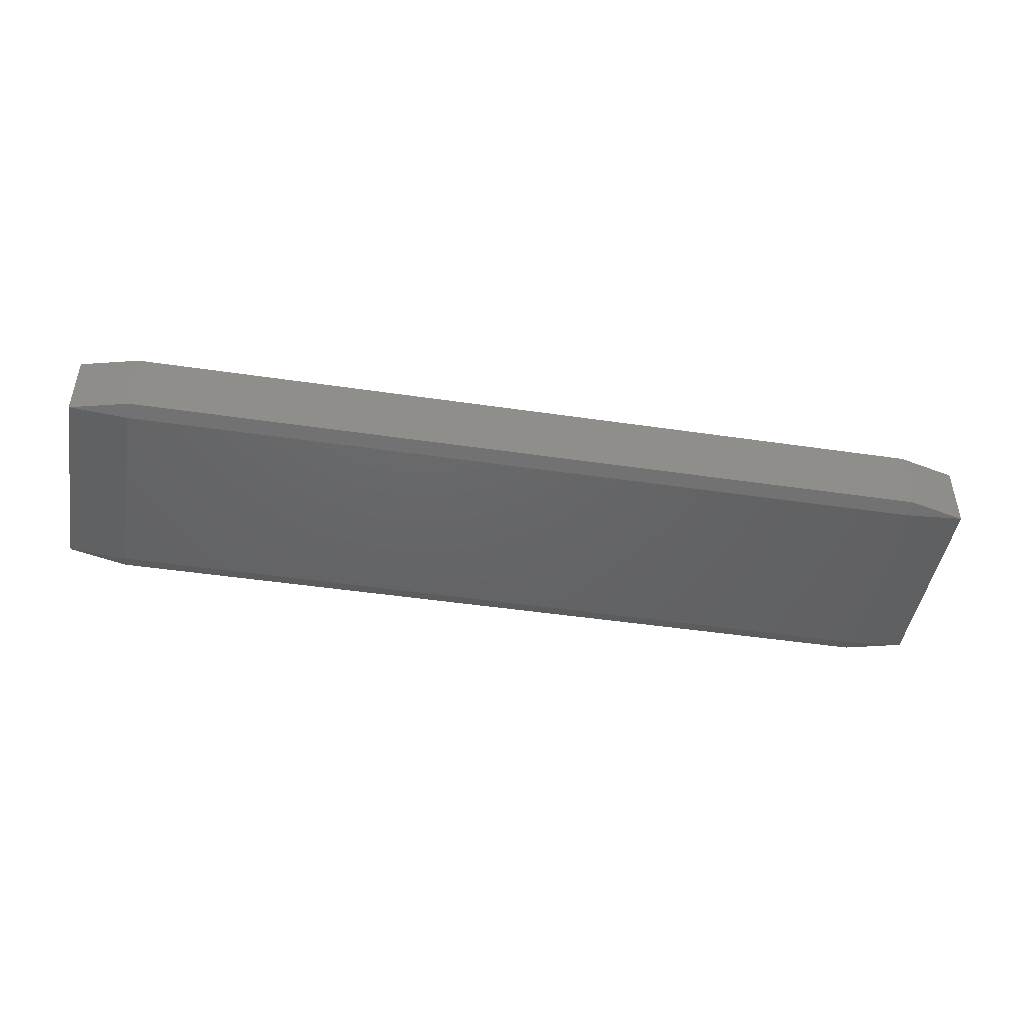
<metadata>
{"format":"stl","ext":"stl","renderer":"f3d","projection":"perspective","resolution":1024,"background":"white","views":[{"elev":-46.0,"azim":-9.6,"up":"+Y"}]}
</metadata>
<code>
# stl→obj: 384 verts, 764 faces
v -0.04667 -0.003889 -0.01335
v -0.04667 -0.00445 -0.01167
v -0.0534 -0.003889 -0.01167
v -0.04667 -0.002778 -0.01335
v -0.0534 -0.002778 -0.01167
v -0.04667 -0.001667 -0.01335
v -0.0534 -0.001667 -0.01167
v -0.04667 -0.0005556 -0.01335
v -0.0534 -0.0005556 -0.01167
v -0.04667 0.0005556 -0.01335
v -0.0534 0.0005556 -0.01167
v -0.04667 0.001667 -0.01335
v -0.0534 0.001667 -0.01167
v -0.04667 0.002778 -0.01335
v -0.0534 0.002778 -0.01167
v -0.04667 0.003889 -0.01335
v -0.0534 0.003889 -0.01167
v -0.04667 0.00445 -0.01167
v -0.03333 -0.003889 -0.01335
v -0.03333 -0.00445 -0.01167
v -0.03333 -0.002778 -0.01335
v -0.03333 -0.001667 -0.01335
v -0.03333 -0.0005556 -0.01335
v -0.03333 0.0005556 -0.01335
v -0.03333 0.001667 -0.01335
v -0.03333 0.002778 -0.01335
v -0.03333 0.003889 -0.01335
v -0.03333 0.00445 -0.01167
v -0.02 -0.003889 -0.01335
v -0.02 -0.00445 -0.01167
v -0.02 -0.002778 -0.01335
v -0.02 -0.001667 -0.01335
v -0.02 -0.0005556 -0.01335
v -0.02 0.0005556 -0.01335
v -0.02 0.001667 -0.01335
v -0.02 0.002778 -0.01335
v -0.02 0.003889 -0.01335
v -0.02 0.00445 -0.01167
v -0.006667 -0.003889 -0.01335
v -0.006667 -0.00445 -0.01167
v -0.006667 -0.002778 -0.01335
v -0.006667 -0.001667 -0.01335
v -0.006667 -0.0005556 -0.01335
v -0.006667 0.0005556 -0.01335
v -0.006667 0.001667 -0.01335
v -0.006667 0.002778 -0.01335
v -0.006667 0.003889 -0.01335
v -0.006667 0.00445 -0.01167
v 0.006667 -0.003889 -0.01335
v 0.006667 -0.00445 -0.01167
v 0.006667 -0.002778 -0.01335
v 0.006667 -0.001667 -0.01335
v 0.006667 -0.0005556 -0.01335
v 0.006667 0.0005556 -0.01335
v 0.006667 0.001667 -0.01335
v 0.006667 0.002778 -0.01335
v 0.006667 0.003889 -0.01335
v 0.006667 0.00445 -0.01167
v 0.02 -0.003889 -0.01335
v 0.02 -0.00445 -0.01167
v 0.02 -0.002778 -0.01335
v 0.02 -0.001667 -0.01335
v 0.02 -0.0005556 -0.01335
v 0.02 0.0005556 -0.01335
v 0.02 0.001667 -0.01335
v 0.02 0.002778 -0.01335
v 0.02 0.003889 -0.01335
v 0.02 0.00445 -0.01167
v 0.03333 -0.003889 -0.01335
v 0.03333 -0.00445 -0.01167
v 0.03333 -0.002778 -0.01335
v 0.03333 -0.001667 -0.01335
v 0.03333 -0.0005556 -0.01335
v 0.03333 0.0005556 -0.01335
v 0.03333 0.001667 -0.01335
v 0.03333 0.002778 -0.01335
v 0.03333 0.003889 -0.01335
v 0.03333 0.00445 -0.01167
v 0.04667 -0.003889 -0.01335
v 0.04667 -0.00445 -0.01167
v 0.04667 -0.002778 -0.01335
v 0.04667 -0.001667 -0.01335
v 0.04667 -0.0005556 -0.01335
v 0.04667 0.0005556 -0.01335
v 0.04667 0.001667 -0.01335
v 0.04667 0.002778 -0.01335
v 0.04667 0.003889 -0.01335
v 0.04667 0.00445 -0.01167
v 0.0534 -0.003889 -0.01167
v 0.0534 -0.002778 -0.01167
v 0.0534 -0.001667 -0.01167
v 0.0534 -0.0005556 -0.01167
v 0.0534 0.0005556 -0.01167
v 0.0534 0.001667 -0.01167
v 0.0534 0.002778 -0.01167
v 0.0534 0.003889 -0.01167
v -0.04667 -0.00445 -0.008333
v -0.0534 -0.003889 -0.008333
v -0.0534 -0.002778 -0.008333
v -0.0534 -0.001667 -0.008333
v -0.0534 -0.0005556 -0.008333
v -0.0534 0.0005556 -0.008333
v -0.0534 0.001667 -0.008333
v -0.0534 0.002778 -0.008333
v -0.0534 0.003889 -0.008333
v -0.04667 0.00445 -0.008333
v -0.03333 -0.00445 -0.008333
v -0.03333 0.00445 -0.008333
v -0.02 -0.00445 -0.008333
v -0.02 0.00445 -0.008333
v -0.006667 -0.00445 -0.008333
v -0.006667 0.00445 -0.008333
v 0.006667 -0.00445 -0.008333
v 0.006667 0.00445 -0.008333
v 0.02 -0.00445 -0.008333
v 0.02 0.00445 -0.008333
v 0.03333 -0.00445 -0.008333
v 0.03333 0.00445 -0.008333
v 0.04667 -0.00445 -0.008333
v 0.04667 0.00445 -0.008333
v 0.0534 -0.003889 -0.008333
v 0.0534 -0.002778 -0.008333
v 0.0534 -0.001667 -0.008333
v 0.0534 -0.0005556 -0.008333
v 0.0534 0.0005556 -0.008333
v 0.0534 0.001667 -0.008333
v 0.0534 0.002778 -0.008333
v 0.0534 0.003889 -0.008333
v -0.04667 -0.00445 -0.005
v -0.0534 -0.003889 -0.005
v -0.0534 -0.002778 -0.005
v -0.0534 -0.001667 -0.005
v -0.0534 -0.0005556 -0.005
v -0.0534 0.0005556 -0.005
v -0.0534 0.001667 -0.005
v -0.0534 0.002778 -0.005
v -0.0534 0.003889 -0.005
v -0.04667 0.00445 -0.005
v -0.03333 -0.00445 -0.005
v -0.03333 0.00445 -0.005
v -0.02 -0.00445 -0.005
v -0.02 0.00445 -0.005
v -0.006667 -0.00445 -0.005
v -0.006667 0.00445 -0.005
v 0.006667 -0.00445 -0.005
v 0.006667 0.00445 -0.005
v 0.02 -0.00445 -0.005
v 0.02 0.00445 -0.005
v 0.03333 -0.00445 -0.005
v 0.03333 0.00445 -0.005
v 0.04667 -0.00445 -0.005
v 0.04667 0.00445 -0.005
v 0.0534 -0.003889 -0.005
v 0.0534 -0.002778 -0.005
v 0.0534 -0.001667 -0.005
v 0.0534 -0.0005556 -0.005
v 0.0534 0.0005556 -0.005
v 0.0534 0.001667 -0.005
v 0.0534 0.002778 -0.005
v 0.0534 0.003889 -0.005
v -0.04667 -0.00445 -0.001667
v -0.0534 -0.003889 -0.001667
v -0.0534 -0.002778 -0.001667
v -0.0534 -0.001667 -0.001667
v -0.0534 -0.0005556 -0.001667
v -0.0534 0.0005556 -0.001667
v -0.0534 0.001667 -0.001667
v -0.0534 0.002778 -0.001667
v -0.0534 0.003889 -0.001667
v -0.04667 0.00445 -0.001667
v -0.03333 -0.00445 -0.001667
v -0.03333 0.00445 -0.001667
v -0.02 -0.00445 -0.001667
v -0.02 0.00445 -0.001667
v -0.006667 -0.00445 -0.001667
v -0.006667 0.00445 -0.001667
v 0.006667 -0.00445 -0.001667
v 0.006667 0.00445 -0.001667
v 0.02 -0.00445 -0.001667
v 0.02 0.00445 -0.001667
v 0.03333 -0.00445 -0.001667
v 0.03333 0.00445 -0.001667
v 0.04667 -0.00445 -0.001667
v 0.04667 0.00445 -0.001667
v 0.0534 -0.003889 -0.001667
v 0.0534 -0.002778 -0.001667
v 0.0534 -0.001667 -0.001667
v 0.0534 -0.0005556 -0.001667
v 0.0534 0.0005556 -0.001667
v 0.0534 0.001667 -0.001667
v 0.0534 0.002778 -0.001667
v 0.0534 0.003889 -0.001667
v -0.04667 -0.00445 0.001667
v -0.0534 -0.003889 0.001667
v -0.0534 -0.002778 0.001667
v -0.0534 -0.001667 0.001667
v -0.0534 -0.0005556 0.001667
v -0.0534 0.0005556 0.001667
v -0.0534 0.001667 0.001667
v -0.0534 0.002778 0.001667
v -0.0534 0.003889 0.001667
v -0.04667 0.00445 0.001667
v -0.03333 -0.00445 0.001667
v -0.03333 0.00445 0.001667
v -0.02 -0.00445 0.001667
v -0.02 0.00445 0.001667
v -0.006667 -0.00445 0.001667
v -0.006667 0.00445 0.001667
v 0.006667 -0.00445 0.001667
v 0.006667 0.00445 0.001667
v 0.02 -0.00445 0.001667
v 0.02 0.00445 0.001667
v 0.03333 -0.00445 0.001667
v 0.03333 0.00445 0.001667
v 0.04667 -0.00445 0.001667
v 0.04667 0.00445 0.001667
v 0.0534 -0.003889 0.001667
v 0.0534 -0.002778 0.001667
v 0.0534 -0.001667 0.001667
v 0.0534 -0.0005556 0.001667
v 0.0534 0.0005556 0.001667
v 0.0534 0.001667 0.001667
v 0.0534 0.002778 0.001667
v 0.0534 0.003889 0.001667
v -0.04667 -0.00445 0.005
v -0.0534 -0.003889 0.005
v -0.0534 -0.002778 0.005
v -0.0534 -0.001667 0.005
v -0.0534 -0.0005556 0.005
v -0.0534 0.0005556 0.005
v -0.0534 0.001667 0.005
v -0.0534 0.002778 0.005
v -0.0534 0.003889 0.005
v -0.04667 0.00445 0.005
v -0.03333 -0.00445 0.005
v -0.03333 0.00445 0.005
v -0.02 -0.00445 0.005
v -0.02 0.00445 0.005
v -0.006667 -0.00445 0.005
v -0.006667 0.00445 0.005
v 0.006667 -0.00445 0.005
v 0.006667 0.00445 0.005
v 0.02 -0.00445 0.005
v 0.02 0.00445 0.005
v 0.03333 -0.00445 0.005
v 0.03333 0.00445 0.005
v 0.04667 -0.00445 0.005
v 0.04667 0.00445 0.005
v 0.0534 -0.003889 0.005
v 0.0534 -0.002778 0.005
v 0.0534 -0.001667 0.005
v 0.0534 -0.0005556 0.005
v 0.0534 0.0005556 0.005
v 0.0534 0.001667 0.005
v 0.0534 0.002778 0.005
v 0.0534 0.003889 0.005
v -0.04667 -0.00445 0.008333
v -0.0534 -0.003889 0.008333
v -0.0534 -0.002778 0.008333
v -0.0534 -0.001667 0.008333
v -0.0534 -0.0005556 0.008333
v -0.0534 0.0005556 0.008333
v -0.0534 0.001667 0.008333
v -0.0534 0.002778 0.008333
v -0.0534 0.003889 0.008333
v -0.04667 0.00445 0.008333
v -0.03333 -0.00445 0.008333
v -0.03333 0.00445 0.008333
v -0.02 -0.00445 0.008333
v -0.02 0.00445 0.008333
v -0.006667 -0.00445 0.008333
v -0.006667 0.00445 0.008333
v 0.006667 -0.00445 0.008333
v 0.006667 0.00445 0.008333
v 0.02 -0.00445 0.008333
v 0.02 0.00445 0.008333
v 0.03333 -0.00445 0.008333
v 0.03333 0.00445 0.008333
v 0.04667 -0.00445 0.008333
v 0.04667 0.00445 0.008333
v 0.0534 -0.003889 0.008333
v 0.0534 -0.002778 0.008333
v 0.0534 -0.001667 0.008333
v 0.0534 -0.0005556 0.008333
v 0.0534 0.0005556 0.008333
v 0.0534 0.001667 0.008333
v 0.0534 0.002778 0.008333
v 0.0534 0.003889 0.008333
v -0.04667 -0.00445 0.01167
v -0.0534 -0.003889 0.01167
v -0.0534 -0.002778 0.01167
v -0.0534 -0.001667 0.01167
v -0.0534 -0.0005556 0.01167
v -0.0534 0.0005556 0.01167
v -0.0534 0.001667 0.01167
v -0.0534 0.002778 0.01167
v -0.0534 0.003889 0.01167
v -0.04667 0.00445 0.01167
v -0.03333 -0.00445 0.01167
v -0.03333 0.00445 0.01167
v -0.02 -0.00445 0.01167
v -0.02 0.00445 0.01167
v -0.006667 -0.00445 0.01167
v -0.006667 0.00445 0.01167
v 0.006667 -0.00445 0.01167
v 0.006667 0.00445 0.01167
v 0.02 -0.00445 0.01167
v 0.02 0.00445 0.01167
v 0.03333 -0.00445 0.01167
v 0.03333 0.00445 0.01167
v 0.04667 -0.00445 0.01167
v 0.04667 0.00445 0.01167
v 0.0534 -0.003889 0.01167
v 0.0534 -0.002778 0.01167
v 0.0534 -0.001667 0.01167
v 0.0534 -0.0005556 0.01167
v 0.0534 0.0005556 0.01167
v 0.0534 0.001667 0.01167
v 0.0534 0.002778 0.01167
v 0.0534 0.003889 0.01167
v -0.04667 -0.003889 0.01335
v -0.04667 -0.002778 0.01335
v -0.04667 -0.001667 0.01335
v -0.04667 -0.0005556 0.01335
v -0.04667 0.0005556 0.01335
v -0.04667 0.001667 0.01335
v -0.04667 0.002778 0.01335
v -0.04667 0.003889 0.01335
v -0.03333 -0.003889 0.01335
v -0.03333 -0.002778 0.01335
v -0.03333 -0.001667 0.01335
v -0.03333 -0.0005556 0.01335
v -0.03333 0.0005556 0.01335
v -0.03333 0.001667 0.01335
v -0.03333 0.002778 0.01335
v -0.03333 0.003889 0.01335
v -0.02 -0.003889 0.01335
v -0.02 -0.002778 0.01335
v -0.02 -0.001667 0.01335
v -0.02 -0.0005556 0.01335
v -0.02 0.0005556 0.01335
v -0.02 0.001667 0.01335
v -0.02 0.002778 0.01335
v -0.02 0.003889 0.01335
v -0.006667 -0.003889 0.01335
v -0.006667 -0.002778 0.01335
v -0.006667 -0.001667 0.01335
v -0.006667 -0.0005556 0.01335
v -0.006667 0.0005556 0.01335
v -0.006667 0.001667 0.01335
v -0.006667 0.002778 0.01335
v -0.006667 0.003889 0.01335
v 0.006667 -0.003889 0.01335
v 0.006667 -0.002778 0.01335
v 0.006667 -0.001667 0.01335
v 0.006667 -0.0005556 0.01335
v 0.006667 0.0005556 0.01335
v 0.006667 0.001667 0.01335
v 0.006667 0.002778 0.01335
v 0.006667 0.003889 0.01335
v 0.02 -0.003889 0.01335
v 0.02 -0.002778 0.01335
v 0.02 -0.001667 0.01335
v 0.02 -0.0005556 0.01335
v 0.02 0.0005556 0.01335
v 0.02 0.001667 0.01335
v 0.02 0.002778 0.01335
v 0.02 0.003889 0.01335
v 0.03333 -0.003889 0.01335
v 0.03333 -0.002778 0.01335
v 0.03333 -0.001667 0.01335
v 0.03333 -0.0005556 0.01335
v 0.03333 0.0005556 0.01335
v 0.03333 0.001667 0.01335
v 0.03333 0.002778 0.01335
v 0.03333 0.003889 0.01335
v 0.04667 -0.003889 0.01335
v 0.04667 -0.002778 0.01335
v 0.04667 -0.001667 0.01335
v 0.04667 -0.0005556 0.01335
v 0.04667 0.0005556 0.01335
v 0.04667 0.001667 0.01335
v 0.04667 0.002778 0.01335
v 0.04667 0.003889 0.01335
f 1 2 3
f 1 3 4
f 4 3 5
f 4 5 6
f 6 5 7
f 6 7 8
f 8 7 9
f 8 9 10
f 10 9 11
f 10 11 12
f 12 11 13
f 12 13 14
f 14 13 15
f 14 15 16
f 16 15 17
f 16 17 18
f 1 19 2
f 2 19 20
f 1 4 19
f 19 4 21
f 4 6 21
f 21 6 22
f 6 8 22
f 22 8 23
f 8 10 23
f 23 10 24
f 10 12 24
f 24 12 25
f 12 14 25
f 25 14 26
f 14 16 26
f 26 16 27
f 16 18 27
f 27 18 28
f 19 29 20
f 20 29 30
f 19 21 29
f 29 21 31
f 21 22 31
f 31 22 32
f 22 23 32
f 32 23 33
f 23 24 33
f 33 24 34
f 24 25 34
f 34 25 35
f 25 26 35
f 35 26 36
f 26 27 36
f 36 27 37
f 27 28 37
f 37 28 38
f 29 39 30
f 30 39 40
f 29 31 39
f 39 31 41
f 31 32 41
f 41 32 42
f 32 33 42
f 42 33 43
f 33 34 43
f 43 34 44
f 34 35 44
f 44 35 45
f 35 36 45
f 45 36 46
f 36 37 46
f 46 37 47
f 37 38 47
f 47 38 48
f 39 49 40
f 40 49 50
f 39 41 49
f 49 41 51
f 41 42 51
f 51 42 52
f 42 43 52
f 52 43 53
f 43 44 53
f 53 44 54
f 44 45 54
f 54 45 55
f 45 46 55
f 55 46 56
f 46 47 56
f 56 47 57
f 47 48 57
f 57 48 58
f 49 59 50
f 50 59 60
f 49 51 59
f 59 51 61
f 51 52 61
f 61 52 62
f 52 53 62
f 62 53 63
f 53 54 63
f 63 54 64
f 54 55 64
f 64 55 65
f 55 56 65
f 65 56 66
f 56 57 66
f 66 57 67
f 57 58 67
f 67 58 68
f 59 69 60
f 60 69 70
f 59 61 69
f 69 61 71
f 61 62 71
f 71 62 72
f 62 63 72
f 72 63 73
f 63 64 73
f 73 64 74
f 64 65 74
f 74 65 75
f 65 66 75
f 75 66 76
f 66 67 76
f 76 67 77
f 67 68 77
f 77 68 78
f 69 79 70
f 70 79 80
f 69 71 79
f 79 71 81
f 71 72 81
f 81 72 82
f 72 73 82
f 82 73 83
f 73 74 83
f 83 74 84
f 74 75 84
f 84 75 85
f 75 76 85
f 85 76 86
f 76 77 86
f 86 77 87
f 77 78 87
f 87 78 88
f 79 89 80
f 79 81 89
f 89 81 90
f 81 82 90
f 90 82 91
f 82 83 91
f 91 83 92
f 83 84 92
f 92 84 93
f 84 85 93
f 93 85 94
f 85 86 94
f 94 86 95
f 86 87 95
f 95 87 96
f 87 88 96
f 2 97 3
f 3 97 98
f 3 98 5
f 5 98 99
f 5 99 7
f 7 99 100
f 7 100 9
f 9 100 101
f 9 101 11
f 11 101 102
f 11 102 13
f 13 102 103
f 13 103 15
f 15 103 104
f 15 104 17
f 17 104 105
f 17 105 18
f 18 105 106
f 20 107 2
f 2 107 97
f 28 18 108
f 108 18 106
f 30 109 20
f 20 109 107
f 38 28 110
f 110 28 108
f 40 111 30
f 30 111 109
f 48 38 112
f 112 38 110
f 50 113 40
f 40 113 111
f 58 48 114
f 114 48 112
f 60 115 50
f 50 115 113
f 68 58 116
f 116 58 114
f 70 117 60
f 60 117 115
f 78 68 118
f 118 68 116
f 80 119 70
f 70 119 117
f 88 78 120
f 120 78 118
f 80 89 119
f 119 89 121
f 89 90 121
f 121 90 122
f 90 91 122
f 122 91 123
f 91 92 123
f 123 92 124
f 92 93 124
f 124 93 125
f 93 94 125
f 125 94 126
f 94 95 126
f 126 95 127
f 95 96 127
f 127 96 128
f 96 88 128
f 128 88 120
f 97 129 98
f 98 129 130
f 98 130 99
f 99 130 131
f 99 131 100
f 100 131 132
f 100 132 101
f 101 132 133
f 101 133 102
f 102 133 134
f 102 134 103
f 103 134 135
f 103 135 104
f 104 135 136
f 104 136 105
f 105 136 137
f 105 137 106
f 106 137 138
f 107 139 97
f 97 139 129
f 108 106 140
f 140 106 138
f 109 141 107
f 107 141 139
f 110 108 142
f 142 108 140
f 111 143 109
f 109 143 141
f 112 110 144
f 144 110 142
f 113 145 111
f 111 145 143
f 114 112 146
f 146 112 144
f 115 147 113
f 113 147 145
f 116 114 148
f 148 114 146
f 117 149 115
f 115 149 147
f 118 116 150
f 150 116 148
f 119 151 117
f 117 151 149
f 120 118 152
f 152 118 150
f 119 121 151
f 151 121 153
f 121 122 153
f 153 122 154
f 122 123 154
f 154 123 155
f 123 124 155
f 155 124 156
f 124 125 156
f 156 125 157
f 125 126 157
f 157 126 158
f 126 127 158
f 158 127 159
f 127 128 159
f 159 128 160
f 128 120 160
f 160 120 152
f 129 161 130
f 130 161 162
f 130 162 131
f 131 162 163
f 131 163 132
f 132 163 164
f 132 164 133
f 133 164 165
f 133 165 134
f 134 165 166
f 134 166 135
f 135 166 167
f 135 167 136
f 136 167 168
f 136 168 137
f 137 168 169
f 137 169 138
f 138 169 170
f 139 171 129
f 129 171 161
f 140 138 172
f 172 138 170
f 141 173 139
f 139 173 171
f 142 140 174
f 174 140 172
f 143 175 141
f 141 175 173
f 144 142 176
f 176 142 174
f 145 177 143
f 143 177 175
f 146 144 178
f 178 144 176
f 147 179 145
f 145 179 177
f 148 146 180
f 180 146 178
f 149 181 147
f 147 181 179
f 150 148 182
f 182 148 180
f 151 183 149
f 149 183 181
f 152 150 184
f 184 150 182
f 151 153 183
f 183 153 185
f 153 154 185
f 185 154 186
f 154 155 186
f 186 155 187
f 155 156 187
f 187 156 188
f 156 157 188
f 188 157 189
f 157 158 189
f 189 158 190
f 158 159 190
f 190 159 191
f 159 160 191
f 191 160 192
f 160 152 192
f 192 152 184
f 161 193 162
f 162 193 194
f 162 194 163
f 163 194 195
f 163 195 164
f 164 195 196
f 164 196 165
f 165 196 197
f 165 197 166
f 166 197 198
f 166 198 167
f 167 198 199
f 167 199 168
f 168 199 200
f 168 200 169
f 169 200 201
f 169 201 170
f 170 201 202
f 171 203 161
f 161 203 193
f 172 170 204
f 204 170 202
f 173 205 171
f 171 205 203
f 174 172 206
f 206 172 204
f 175 207 173
f 173 207 205
f 176 174 208
f 208 174 206
f 177 209 175
f 175 209 207
f 178 176 210
f 210 176 208
f 179 211 177
f 177 211 209
f 180 178 212
f 212 178 210
f 181 213 179
f 179 213 211
f 182 180 214
f 214 180 212
f 183 215 181
f 181 215 213
f 184 182 216
f 216 182 214
f 183 185 215
f 215 185 217
f 185 186 217
f 217 186 218
f 186 187 218
f 218 187 219
f 187 188 219
f 219 188 220
f 188 189 220
f 220 189 221
f 189 190 221
f 221 190 222
f 190 191 222
f 222 191 223
f 191 192 223
f 223 192 224
f 192 184 224
f 224 184 216
f 193 225 194
f 194 225 226
f 194 226 195
f 195 226 227
f 195 227 196
f 196 227 228
f 196 228 197
f 197 228 229
f 197 229 198
f 198 229 230
f 198 230 199
f 199 230 231
f 199 231 200
f 200 231 232
f 200 232 201
f 201 232 233
f 201 233 202
f 202 233 234
f 203 235 193
f 193 235 225
f 204 202 236
f 236 202 234
f 205 237 203
f 203 237 235
f 206 204 238
f 238 204 236
f 207 239 205
f 205 239 237
f 208 206 240
f 240 206 238
f 209 241 207
f 207 241 239
f 210 208 242
f 242 208 240
f 211 243 209
f 209 243 241
f 212 210 244
f 244 210 242
f 213 245 211
f 211 245 243
f 214 212 246
f 246 212 244
f 215 247 213
f 213 247 245
f 216 214 248
f 248 214 246
f 215 217 247
f 247 217 249
f 217 218 249
f 249 218 250
f 218 219 250
f 250 219 251
f 219 220 251
f 251 220 252
f 220 221 252
f 252 221 253
f 221 222 253
f 253 222 254
f 222 223 254
f 254 223 255
f 223 224 255
f 255 224 256
f 224 216 256
f 256 216 248
f 225 257 226
f 226 257 258
f 226 258 227
f 227 258 259
f 227 259 228
f 228 259 260
f 228 260 229
f 229 260 261
f 229 261 230
f 230 261 262
f 230 262 231
f 231 262 263
f 231 263 232
f 232 263 264
f 232 264 233
f 233 264 265
f 233 265 234
f 234 265 266
f 235 267 225
f 225 267 257
f 236 234 268
f 268 234 266
f 237 269 235
f 235 269 267
f 238 236 270
f 270 236 268
f 239 271 237
f 237 271 269
f 240 238 272
f 272 238 270
f 241 273 239
f 239 273 271
f 242 240 274
f 274 240 272
f 243 275 241
f 241 275 273
f 244 242 276
f 276 242 274
f 245 277 243
f 243 277 275
f 246 244 278
f 278 244 276
f 247 279 245
f 245 279 277
f 248 246 280
f 280 246 278
f 247 249 279
f 279 249 281
f 249 250 281
f 281 250 282
f 250 251 282
f 282 251 283
f 251 252 283
f 283 252 284
f 252 253 284
f 284 253 285
f 253 254 285
f 285 254 286
f 254 255 286
f 286 255 287
f 255 256 287
f 287 256 288
f 256 248 288
f 288 248 280
f 257 289 258
f 258 289 290
f 258 290 259
f 259 290 291
f 259 291 260
f 260 291 292
f 260 292 261
f 261 292 293
f 261 293 262
f 262 293 294
f 262 294 263
f 263 294 295
f 263 295 264
f 264 295 296
f 264 296 265
f 265 296 297
f 265 297 266
f 266 297 298
f 267 299 257
f 257 299 289
f 268 266 300
f 300 266 298
f 269 301 267
f 267 301 299
f 270 268 302
f 302 268 300
f 271 303 269
f 269 303 301
f 272 270 304
f 304 270 302
f 273 305 271
f 271 305 303
f 274 272 306
f 306 272 304
f 275 307 273
f 273 307 305
f 276 274 308
f 308 274 306
f 277 309 275
f 275 309 307
f 278 276 310
f 310 276 308
f 279 311 277
f 277 311 309
f 280 278 312
f 312 278 310
f 279 281 311
f 311 281 313
f 281 282 313
f 313 282 314
f 282 283 314
f 314 283 315
f 283 284 315
f 315 284 316
f 284 285 316
f 316 285 317
f 285 286 317
f 317 286 318
f 286 287 318
f 318 287 319
f 287 288 319
f 319 288 320
f 288 280 320
f 320 280 312
f 289 321 290
f 290 321 291
f 291 321 322
f 291 322 292
f 292 322 323
f 292 323 293
f 293 323 324
f 293 324 294
f 294 324 325
f 294 325 295
f 295 325 326
f 295 326 296
f 296 326 327
f 296 327 297
f 297 327 328
f 297 328 298
f 299 329 289
f 289 329 321
f 321 329 322
f 322 329 330
f 322 330 323
f 323 330 331
f 323 331 324
f 324 331 332
f 324 332 325
f 325 332 333
f 325 333 326
f 326 333 334
f 326 334 327
f 327 334 335
f 327 335 328
f 328 335 336
f 300 298 336
f 336 298 328
f 301 337 299
f 299 337 329
f 329 337 330
f 330 337 338
f 330 338 331
f 331 338 339
f 331 339 332
f 332 339 340
f 332 340 333
f 333 340 341
f 333 341 334
f 334 341 342
f 334 342 335
f 335 342 343
f 335 343 336
f 336 343 344
f 302 300 344
f 344 300 336
f 303 345 301
f 301 345 337
f 337 345 338
f 338 345 346
f 338 346 339
f 339 346 347
f 339 347 340
f 340 347 348
f 340 348 341
f 341 348 349
f 341 349 342
f 342 349 350
f 342 350 343
f 343 350 351
f 343 351 344
f 344 351 352
f 304 302 352
f 352 302 344
f 305 353 303
f 303 353 345
f 345 353 346
f 346 353 354
f 346 354 347
f 347 354 355
f 347 355 348
f 348 355 356
f 348 356 349
f 349 356 357
f 349 357 350
f 350 357 358
f 350 358 351
f 351 358 359
f 351 359 352
f 352 359 360
f 306 304 360
f 360 304 352
f 307 361 305
f 305 361 353
f 353 361 354
f 354 361 362
f 354 362 355
f 355 362 363
f 355 363 356
f 356 363 364
f 356 364 357
f 357 364 365
f 357 365 358
f 358 365 366
f 358 366 359
f 359 366 367
f 359 367 360
f 360 367 368
f 308 306 368
f 368 306 360
f 309 369 307
f 307 369 361
f 361 369 362
f 362 369 370
f 362 370 363
f 363 370 371
f 363 371 364
f 364 371 372
f 364 372 365
f 365 372 373
f 365 373 366
f 366 373 374
f 366 374 367
f 367 374 375
f 367 375 368
f 368 375 376
f 310 308 376
f 376 308 368
f 311 377 309
f 309 377 369
f 369 377 370
f 370 377 378
f 370 378 371
f 371 378 379
f 371 379 372
f 372 379 380
f 372 380 373
f 373 380 381
f 373 381 374
f 374 381 382
f 374 382 375
f 375 382 383
f 375 383 376
f 376 383 384
f 312 310 384
f 384 310 376
f 311 313 377
f 313 314 377
f 377 314 378
f 314 315 378
f 378 315 379
f 315 316 379
f 379 316 380
f 316 317 380
f 380 317 381
f 317 318 381
f 381 318 382
f 318 319 382
f 382 319 383
f 319 320 383
f 383 320 384
f 320 312 384

</code>
